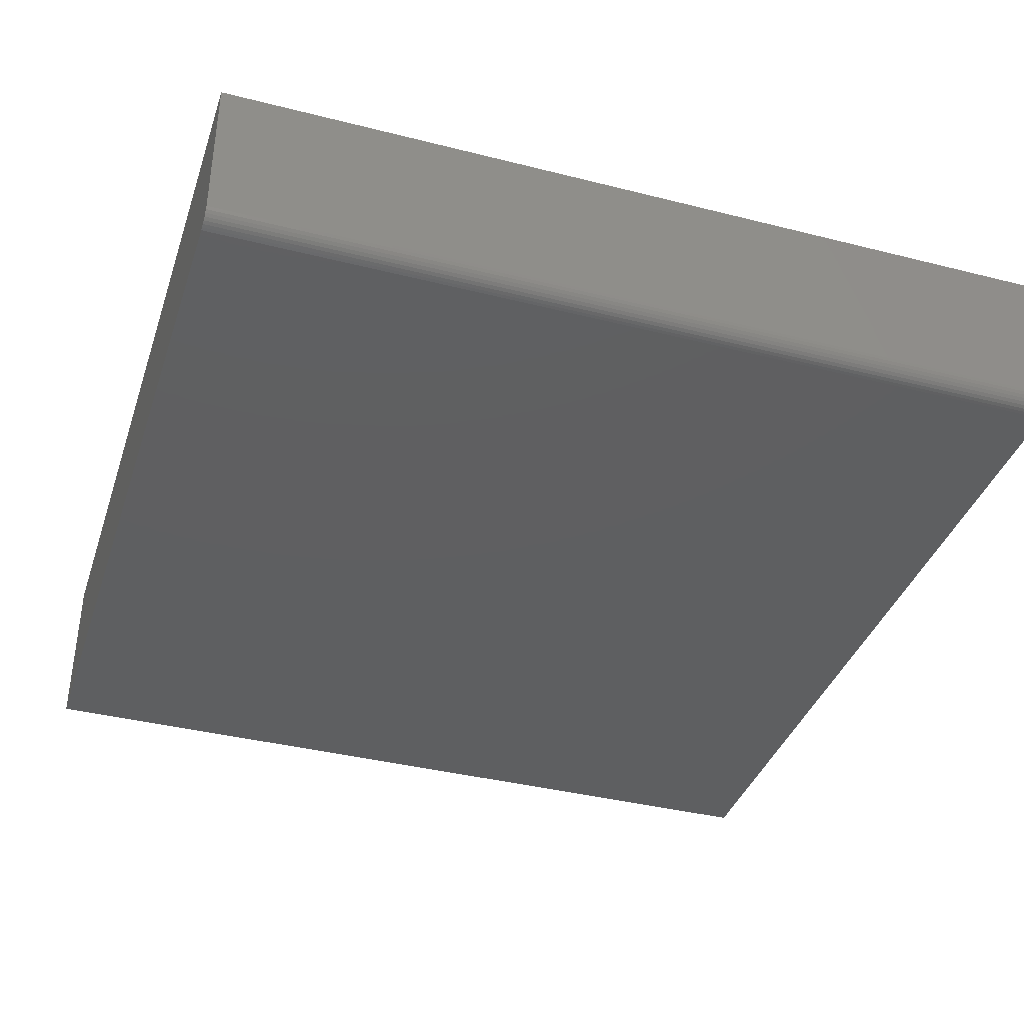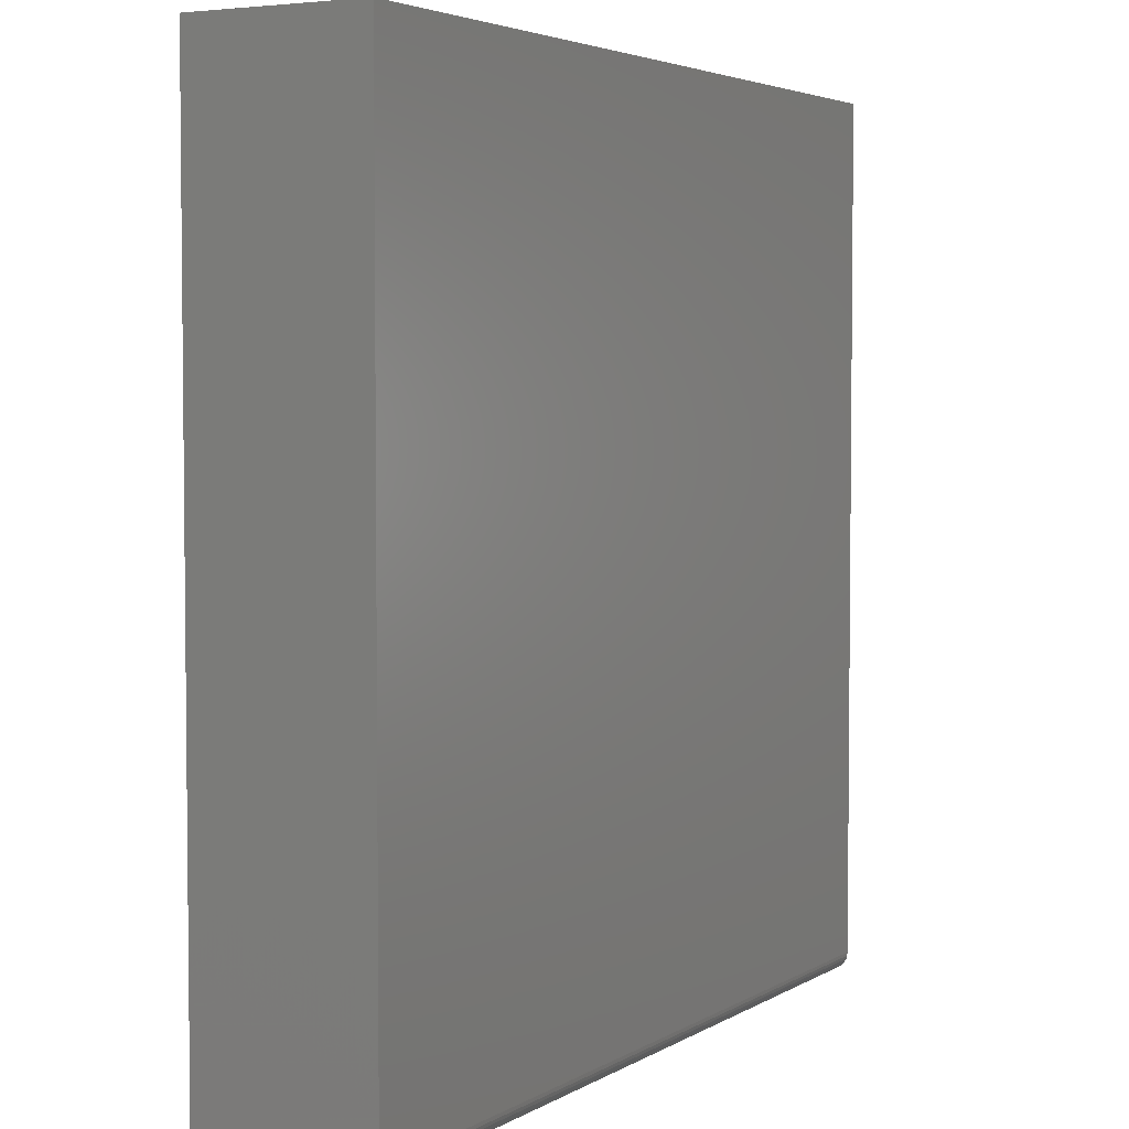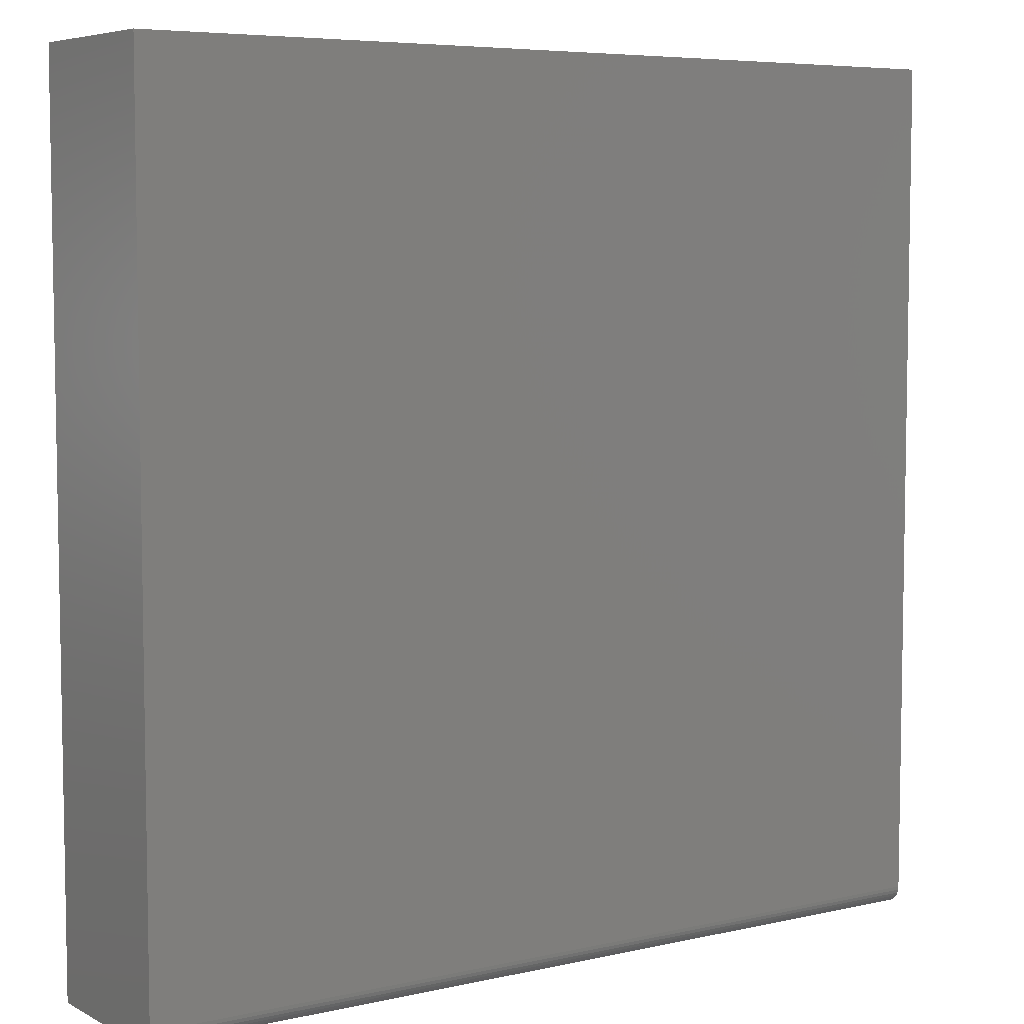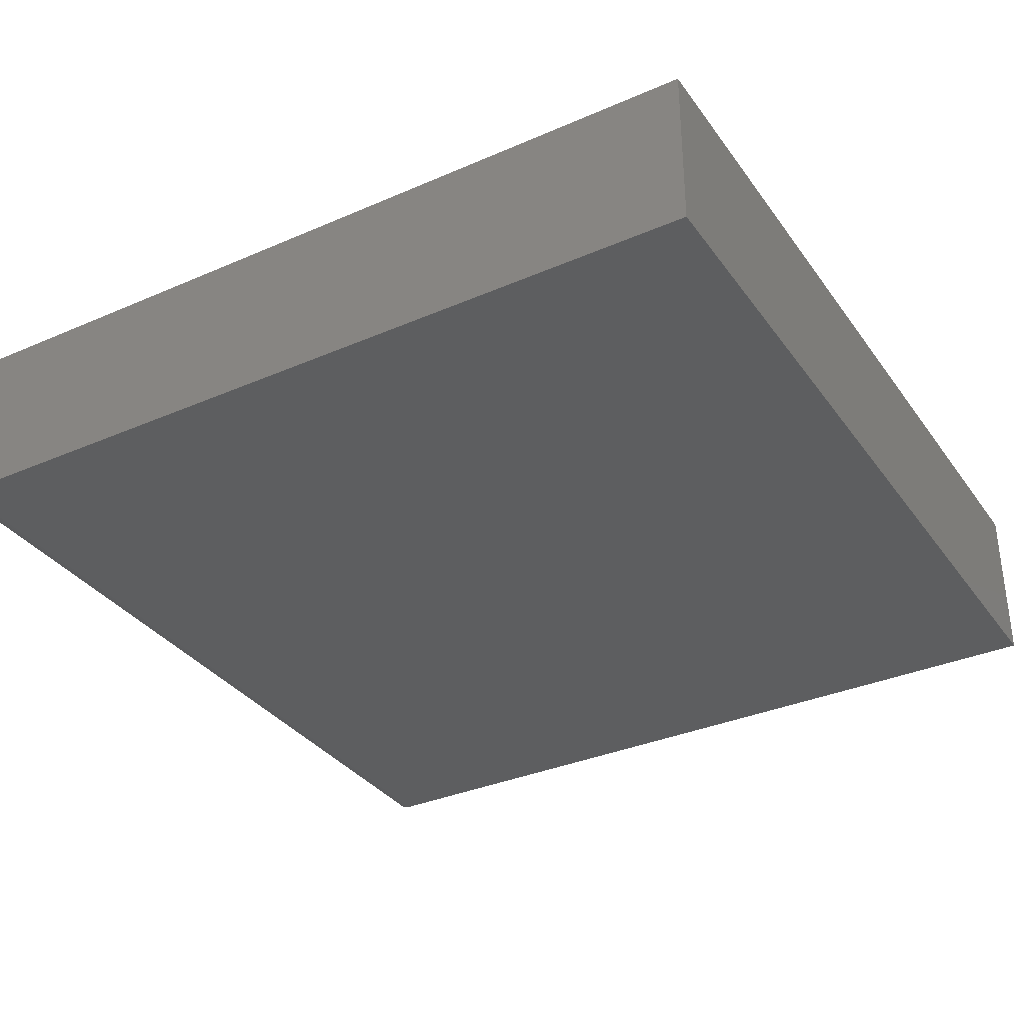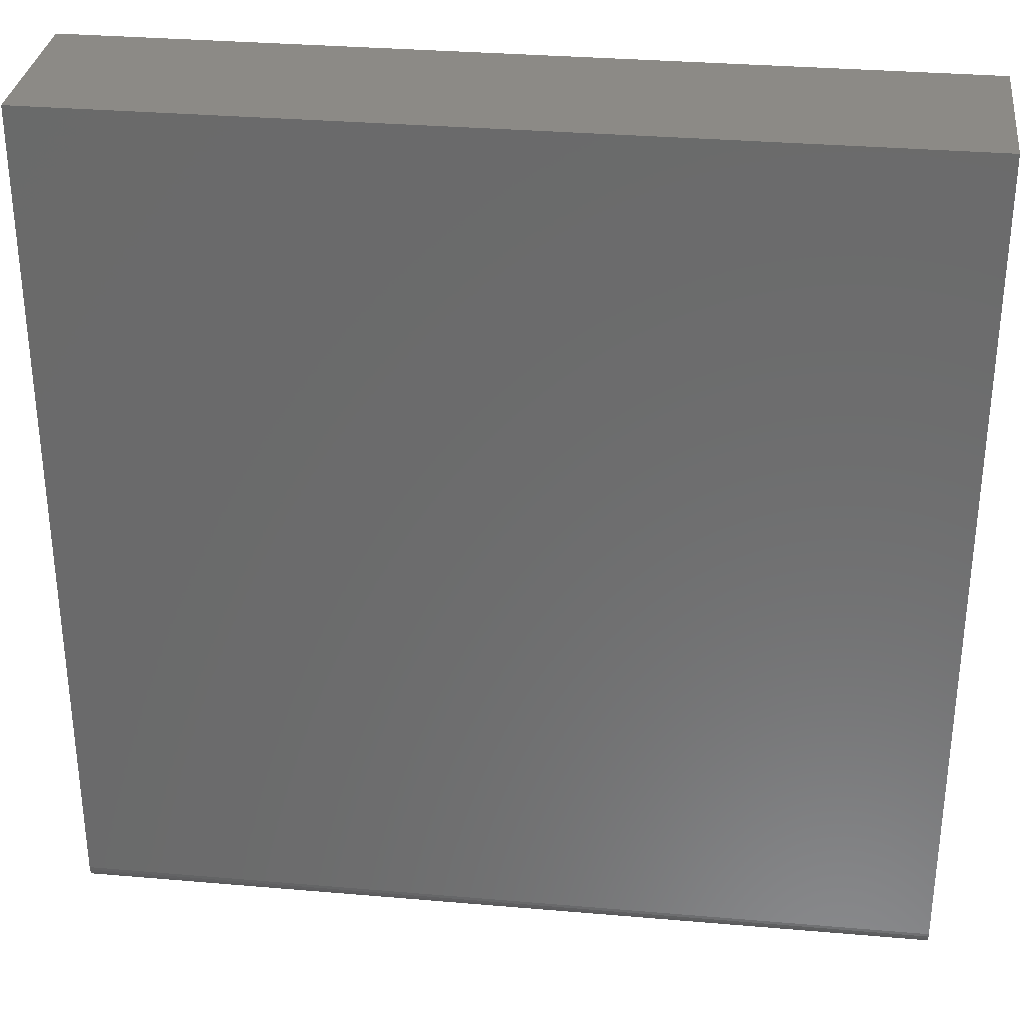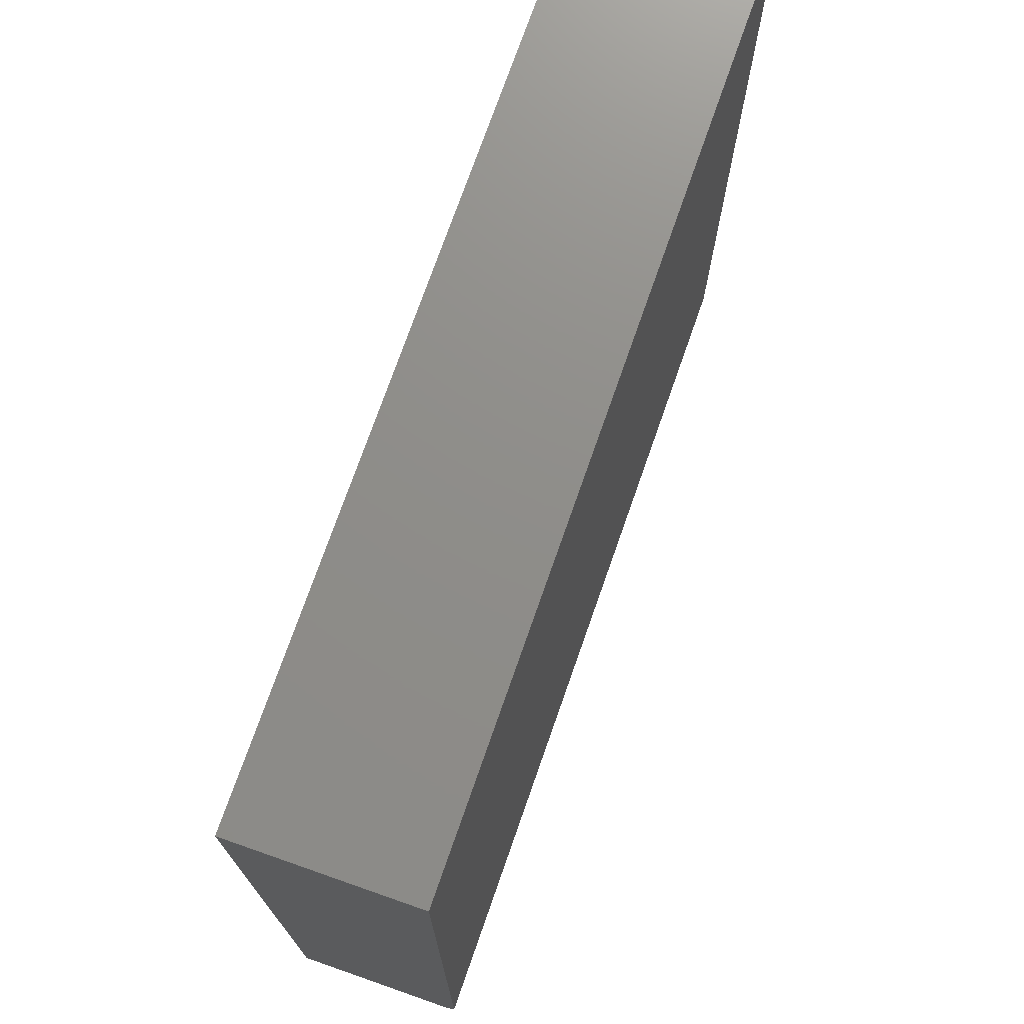
<metadata>
{"format":"stl","ext":"stl","renderer":"f3d","projection":"perspective","resolution":1024,"background":"white","views":[{"elev":-38.2,"azim":162.2,"up":"+Y"},{"elev":3.9,"azim":-60.9,"up":"+Z"},{"elev":6.2,"azim":-34.1,"up":"+Z"},{"elev":-34.1,"azim":-59.6,"up":"+Y"},{"elev":31.8,"azim":6.9,"up":"+Z"},{"elev":73.8,"azim":-70.7,"up":"+Z"}]}
</metadata>
<code>
# stl→obj: 24 verts, 44 faces
v -0.75 3.469e-18 -0.7188
v 0.75 1.7e-16 -0.7188
v -0.75 1.665e-16 0.75
v 0.75 3.331e-16 0.75
v -0.75 0.02515 -0.7494
v -0.75 0.01929 -0.7476
v -0.75 0.03125 -0.75
v -0.75 0.2969 -0.75
v -0.75 0.01389 -0.7447
v -0.75 0.009153 -0.7408
v -0.75 0.005267 -0.7361
v -0.75 0.002379 -0.7307
v -0.75 0.0006005 -0.7248
v -0.75 0.2969 0.75
v 0.75 0.2969 -0.75
v 0.75 0.01929 -0.7476
v 0.75 0.03125 -0.75
v 0.75 0.02515 -0.7494
v 0.75 0.01389 -0.7447
v 0.75 0.002379 -0.7307
v 0.75 0.005267 -0.7361
v 0.75 0.009153 -0.7408
v 0.75 0.2969 0.75
v 0.75 0.0006005 -0.7248
f 1 2 3
f 3 2 4
f 5 6 7
f 8 7 6
f 8 6 9
f 8 9 10
f 8 10 11
f 8 11 12
f 8 12 13
f 8 13 1
f 8 1 3
f 8 3 14
f 15 16 17
f 16 18 17
f 19 20 21
f 21 22 19
f 23 4 2
f 23 2 24
f 23 24 15
f 24 20 19
f 24 19 16
f 24 16 15
f 8 15 7
f 7 15 17
f 7 17 5
f 5 17 18
f 5 18 6
f 6 18 16
f 6 16 9
f 9 16 19
f 9 19 10
f 10 19 22
f 10 22 11
f 11 22 21
f 11 21 12
f 12 21 20
f 12 20 13
f 13 20 24
f 13 24 1
f 1 24 2
f 8 14 15
f 15 14 23
f 23 14 4
f 4 14 3

</code>
